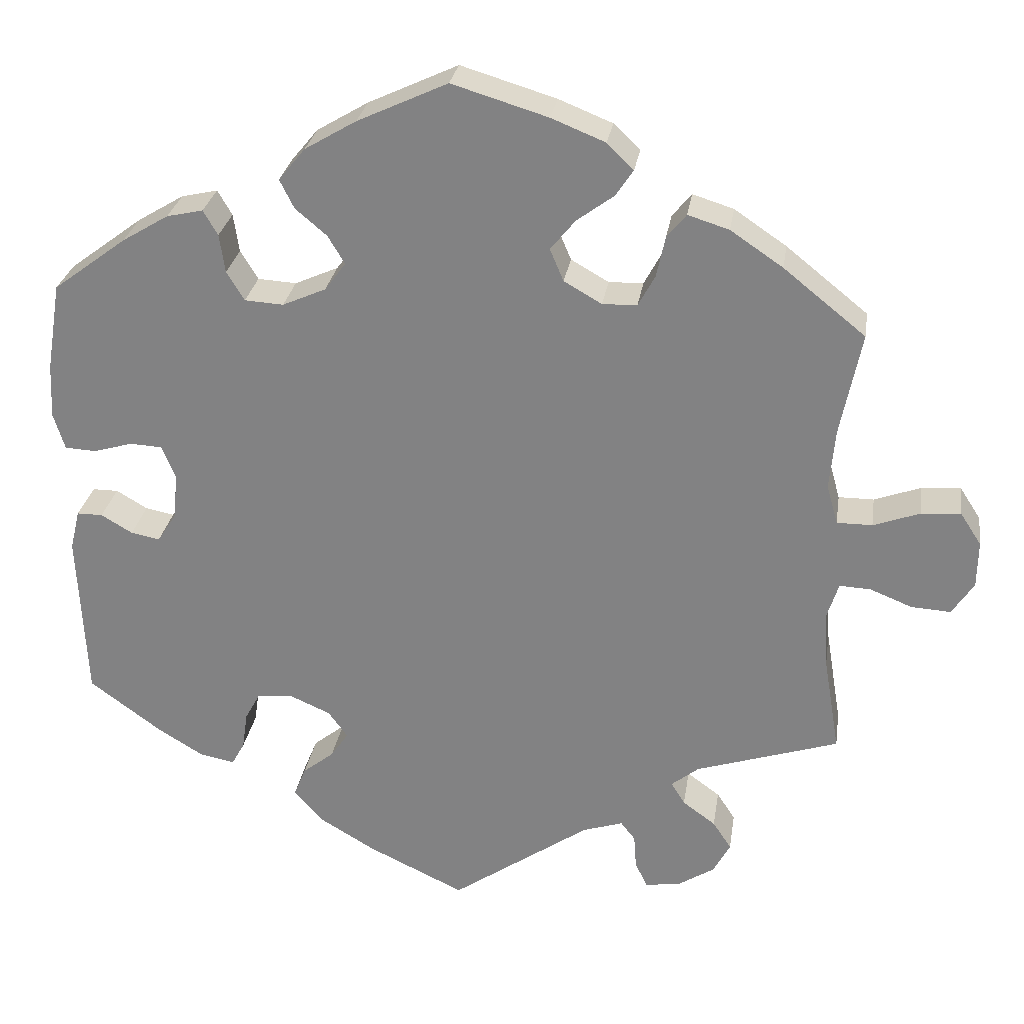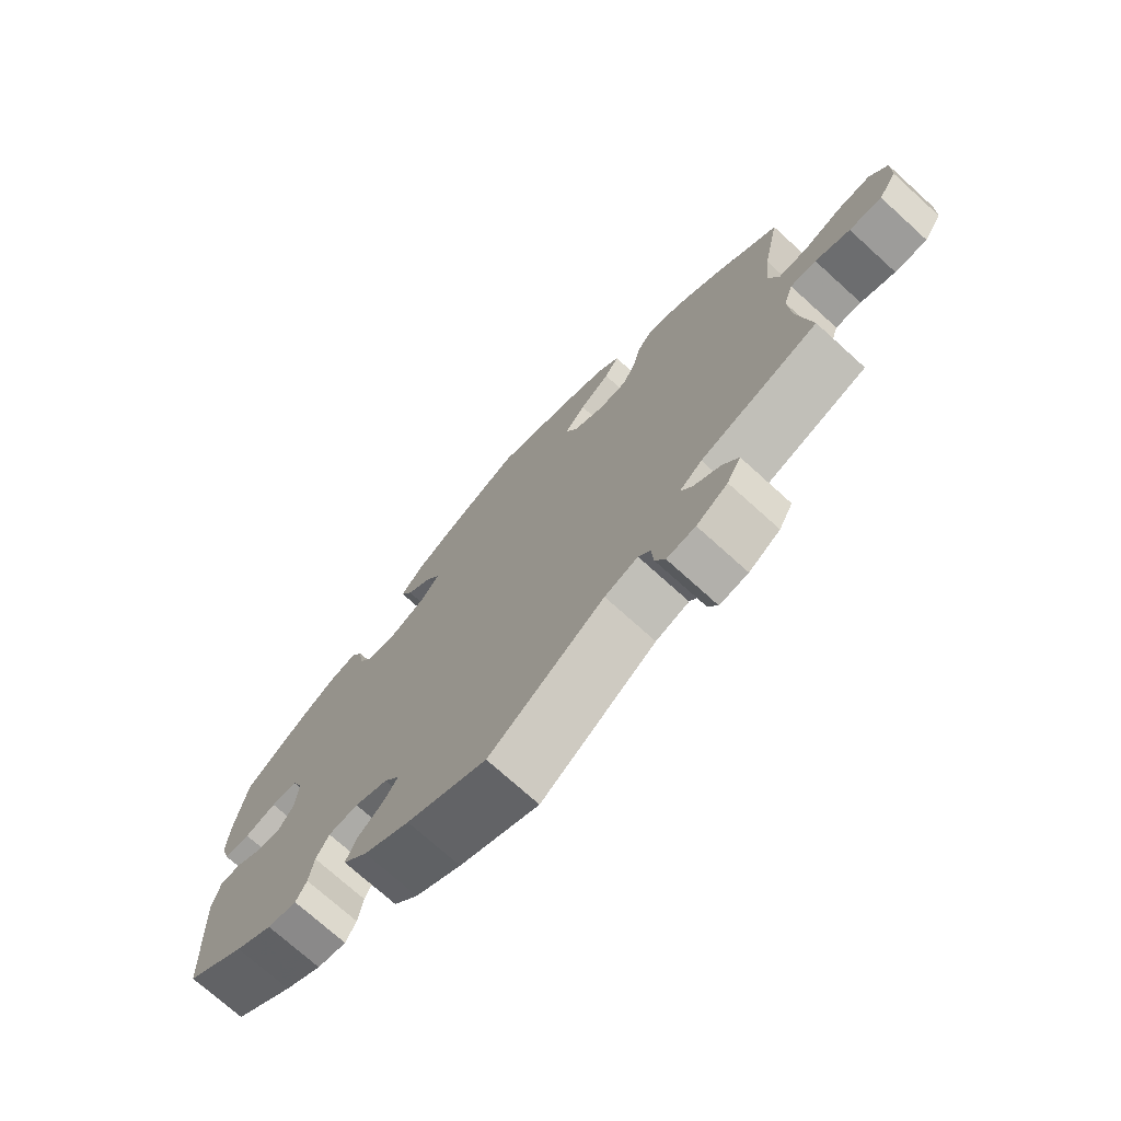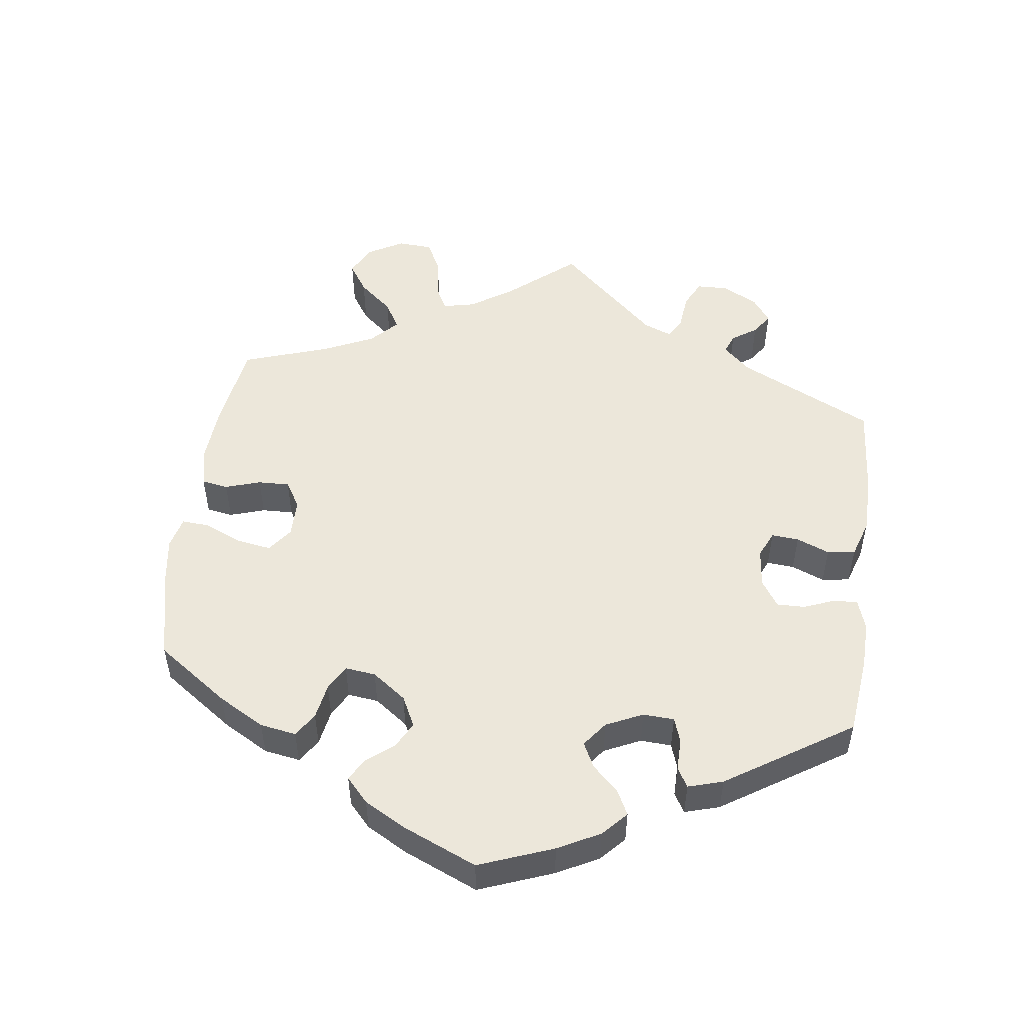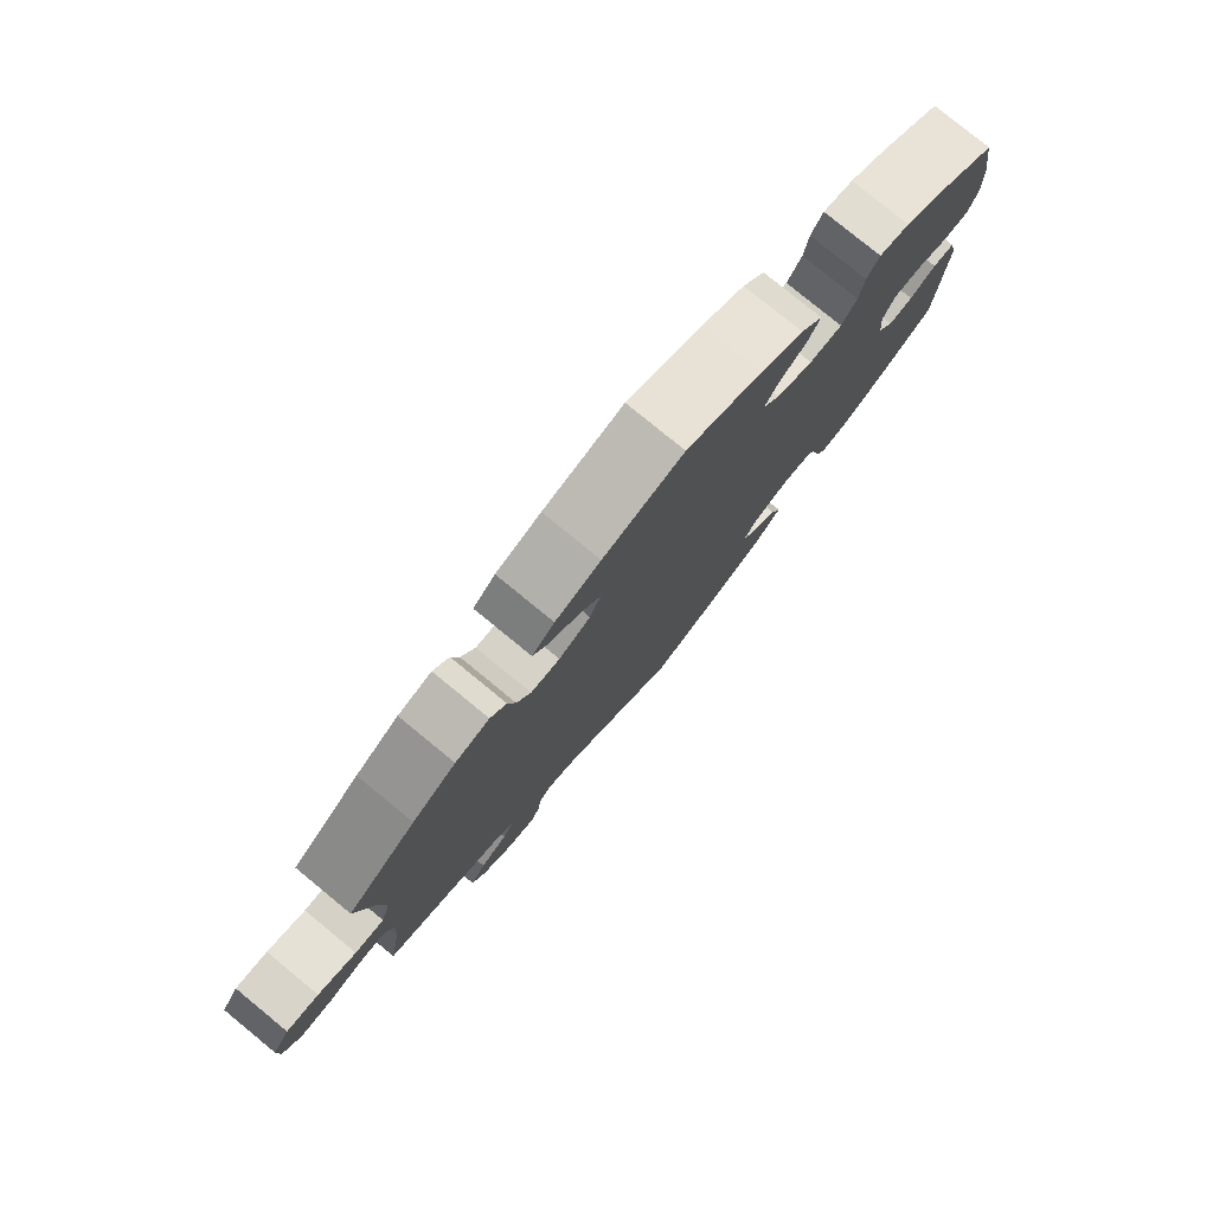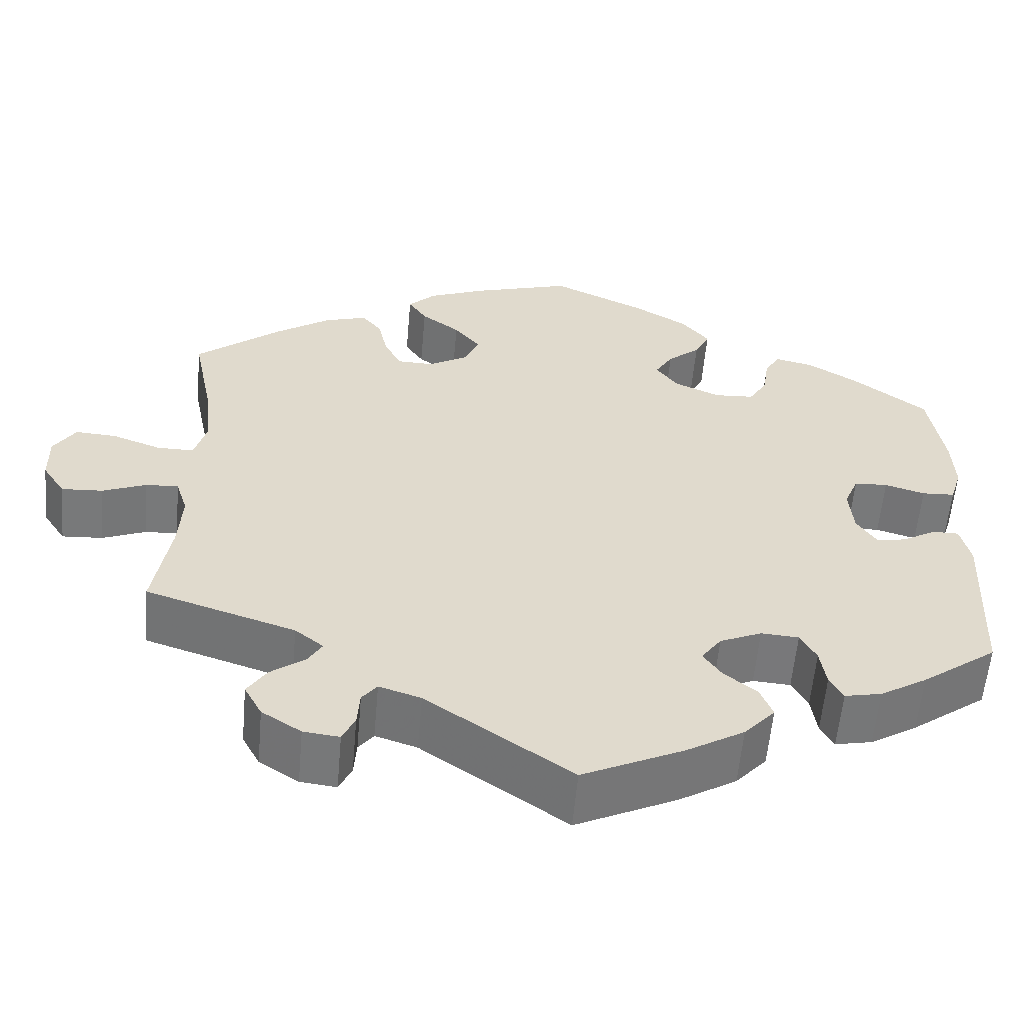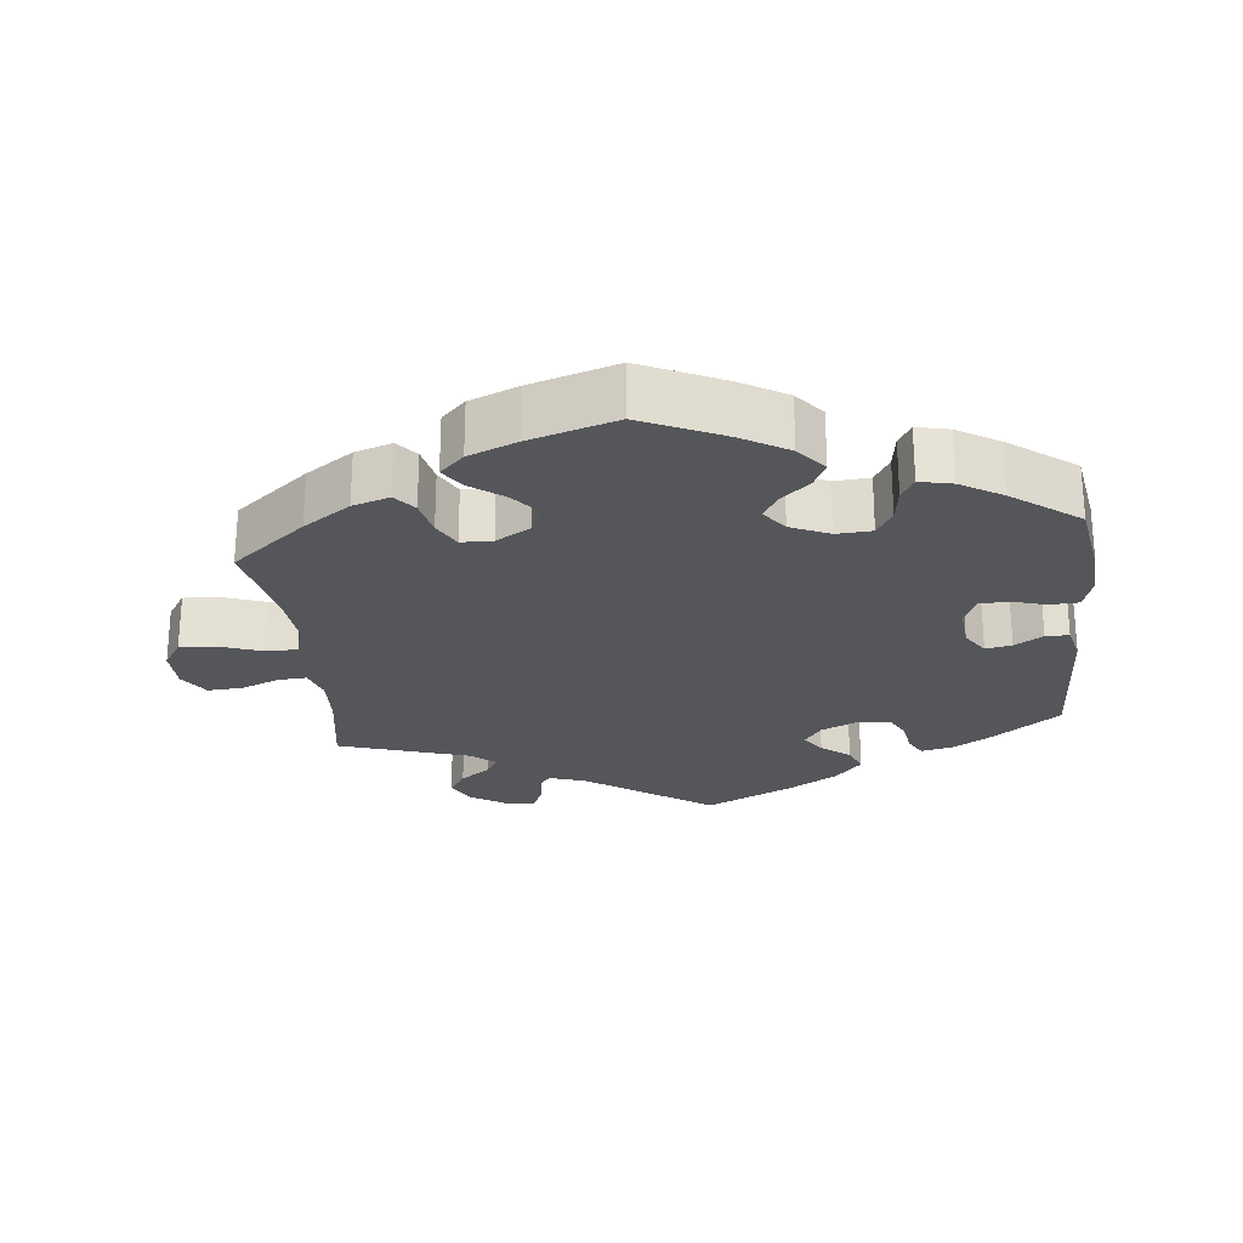
<metadata>
{"format":"obj","ext":"obj","renderer":"f3d","projection":"perspective","resolution":1024,"background":"white","views":[{"elev":27.7,"azim":-171.4,"up":"+Z"},{"elev":-73.2,"azim":-132.2,"up":"+Z"},{"elev":51.7,"azim":67.5,"up":"+Y"},{"elev":79.2,"azim":-50.7,"up":"+Z"},{"elev":-57.7,"azim":-5.0,"up":"+Z"},{"elev":-25.2,"azim":6.3,"up":"+Y"}]}
</metadata>
<code>
v -0.481 0.07 -0.168
v -0.477 0.07 -0.097
v -0.491 0.07 -0.053
v -0.53 0.07 -0.055
v -0.582 0.07 -0.076
v -0.631 0.07 -0.079
v -0.658 0.07 -0.038
v -0.659 0.07 0.02
v -0.633 0.07 0.06
v -0.584 0.07 0.057
v -0.526 0.07 0.036
v -0.482 0.07 0.036
v -0.468 0.07 0.085
v -0.475 0.07 0.161
v -0.501 0.07 0.289
v -0.399 0.07 0.371
v -0.334 0.07 0.415
v -0.283 0.07 0.431
v -0.259 0.07 0.402
v -0.248 0.07 0.351
v -0.227 0.07 0.312
v -0.184 0.07 0.311
v -0.137 0.07 0.338
v -0.12 0.07 0.378
v -0.151 0.07 0.416
v -0.197 0.07 0.45
v -0.219 0.07 0.483
v -0.186 0.07 0.515
v -0.119 0.07 0.542
v 0 0.07 0.578
v 0.112 0.07 0.526
v 0.176 0.07 0.488
v 0.209 0.07 0.448
v 0.191 0.07 0.412
v 0.152 0.07 0.379
v 0.131 0.07 0.344
v 0.157 0.07 0.309
v 0.211 0.07 0.285
v 0.259 0.07 0.288
v 0.281 0.07 0.324
v 0.288 0.07 0.372
v 0.306 0.07 0.403
v 0.351 0.07 0.393
v 0.409 0.07 0.358
v 0.5 0.07 0.29
v 0.518 0.07 0.179
v 0.521 0.07 0.112
v 0.507 0.07 0.067
v 0.468 0.07 0.065
v 0.42 0.07 0.079
v 0.38 0.07 0.077
v 0.363 0.07 0.036
v 0.368 0.07 -0.021
v 0.392 0.07 -0.058
v 0.428 0.07 -0.051
v 0.467 0.07 -0.028
v 0.499 0.07 -0.028
v 0.511 0.07 -0.078
v 0.501 0.07 -0.288
v 0.411 0.07 -0.354
v 0.355 0.07 -0.388
v 0.311 0.07 -0.397
v 0.295 0.07 -0.368
v 0.288 0.07 -0.321
v 0.269 0.07 -0.286
v 0.224 0.07 -0.283
v 0.174 0.07 -0.305
v 0.15 0.07 -0.338
v 0.172 0.07 -0.37
v 0.211 0.07 -0.401
v 0.226 0.07 -0.438
v 0.189 0.07 -0.479
v 0.12 0.07 -0.52
v 0 0.07 -0.577
v -0.173 0.07 -0.458
v -0.223 0.07 -0.442
v -0.241 0.07 -0.465
v -0.244 0.07 -0.507
v -0.259 0.07 -0.539
v -0.302 0.07 -0.534
v -0.349 0.07 -0.504
v -0.37 0.07 -0.465
v -0.347 0.07 -0.43
v -0.306 0.07 -0.4
v -0.289 0.07 -0.372
v -0.323 0.07 -0.345
v -0.501 0.07 -0.288
v -0.481 0 -0.168
v -0.477 0 -0.097
v -0.491 0 -0.053
v -0.53 0 -0.055
v -0.582 0 -0.076
v -0.631 0 -0.079
v -0.658 0 -0.038
v -0.659 0 0.02
v -0.633 0 0.06
v -0.584 0 0.057
v -0.526 0 0.036
v -0.482 0 0.036
v -0.468 0 0.085
v -0.475 0 0.161
v -0.501 0 0.289
v -0.399 0 0.371
v -0.334 0 0.415
v -0.283 0 0.431
v -0.259 0 0.402
v -0.248 0 0.351
v -0.227 0 0.312
v -0.184 0 0.311
v -0.137 0 0.338
v -0.12 0 0.378
v -0.151 0 0.416
v -0.197 0 0.45
v -0.219 0 0.483
v -0.186 0 0.515
v -0.119 0 0.542
v 0 0 0.578
v 0.112 0 0.526
v 0.176 0 0.488
v 0.209 0 0.448
v 0.191 0 0.412
v 0.152 0 0.379
v 0.131 0 0.344
v 0.157 0 0.309
v 0.211 0 0.285
v 0.259 0 0.288
v 0.281 0 0.324
v 0.288 0 0.372
v 0.306 0 0.403
v 0.351 0 0.393
v 0.409 0 0.358
v 0.5 0 0.29
v 0.518 0 0.179
v 0.521 0 0.112
v 0.507 0 0.067
v 0.468 0 0.065
v 0.42 0 0.079
v 0.38 0 0.077
v 0.363 0 0.036
v 0.368 0 -0.021
v 0.392 0 -0.058
v 0.428 0 -0.051
v 0.467 0 -0.028
v 0.499 0 -0.028
v 0.511 0 -0.078
v 0.501 0 -0.288
v 0.411 0 -0.354
v 0.355 0 -0.388
v 0.311 0 -0.397
v 0.295 0 -0.368
v 0.288 0 -0.321
v 0.269 0 -0.286
v 0.224 0 -0.283
v 0.174 0 -0.305
v 0.15 0 -0.338
v 0.172 0 -0.37
v 0.211 0 -0.401
v 0.226 0 -0.438
v 0.189 0 -0.479
v 0.12 0 -0.52
v 0 0 -0.577
v -0.173 0 -0.458
v -0.223 0 -0.442
v -0.241 0 -0.465
v -0.244 0 -0.507
v -0.259 0 -0.539
v -0.302 0 -0.534
v -0.349 0 -0.504
v -0.37 0 -0.465
v -0.347 0 -0.43
v -0.306 0 -0.4
v -0.289 0 -0.372
v -0.323 0 -0.345
v -0.501 0 -0.288
f 86 87 1
f 85 86 1 2
f 81 82 83 84
f 81 84 85
f 80 81 85
f 77 78 79 80
f 76 77 80 85
f 75 76 85 2
f 69 70 71 72
f 68 69 72 73
f 61 62 63 64
f 61 64 65
f 60 61 65
f 59 60 65
f 58 59 65 66
f 55 56 57 58
f 54 55 58 66
f 47 48 49 50
f 47 50 51
f 46 47 51
f 45 46 51
f 44 45 51
f 43 44 51 52
f 40 41 42 43
f 39 40 43 52
f 32 33 34 35
f 32 35 36
f 31 32 36
f 30 31 36
f 29 30 36
f 28 29 36 37
f 25 26 27 28
f 24 25 28 37
f 17 18 19 20
f 17 20 21
f 14 15 16 17
f 13 14 17 21
f 12 13 21 22
f 8 9 10 11
f 8 11 12
f 7 8 12
f 4 5 6 7
f 3 4 7 12
f 68 73 74 75
f 67 68 75 2
f 53 54 66 67
f 38 39 52 53
f 23 24 37 38
f 23 38 53 67
f 12 22 23 67
f 2 3 12 67
f 88 174 173
f 89 88 173 172
f 171 170 169 168
f 172 171 168
f 172 168 167
f 167 166 165 164
f 172 167 164 163
f 89 172 163 162
f 159 158 157 156
f 160 159 156 155
f 151 150 149 148
f 152 151 148
f 152 148 147
f 152 147 146
f 153 152 146 145
f 145 144 143 142
f 153 145 142 141
f 137 136 135 134
f 138 137 134
f 138 134 133
f 138 133 132
f 138 132 131
f 139 138 131 130
f 130 129 128 127
f 139 130 127 126
f 122 121 120 119
f 123 122 119
f 123 119 118
f 123 118 117
f 123 117 116
f 124 123 116 115
f 115 114 113 112
f 124 115 112 111
f 107 106 105 104
f 108 107 104
f 104 103 102 101
f 108 104 101 100
f 109 108 100 99
f 98 97 96 95
f 99 98 95
f 99 95 94
f 94 93 92 91
f 99 94 91 90
f 162 161 160 155
f 89 162 155 154
f 154 153 141 140
f 140 139 126 125
f 125 124 111 110
f 154 140 125 110
f 154 110 109 99
f 154 99 90 89
f 1 88 89 2
f 2 89 90 3
f 3 90 91 4
f 4 91 92 5
f 5 92 93 6
f 6 93 94 7
f 7 94 95 8
f 8 95 96 9
f 9 96 97 10
f 10 97 98 11
f 11 98 99 12
f 12 99 100 13
f 13 100 101 14
f 14 101 102 15
f 15 102 103 16
f 16 103 104 17
f 17 104 105 18
f 18 105 106 19
f 19 106 107 20
f 20 107 108 21
f 21 108 109 22
f 22 109 110 23
f 23 110 111 24
f 24 111 112 25
f 25 112 113 26
f 26 113 114 27
f 27 114 115 28
f 28 115 116 29
f 29 116 117 30
f 30 117 118 31
f 31 118 119 32
f 32 119 120 33
f 33 120 121 34
f 34 121 122 35
f 35 122 123 36
f 36 123 124 37
f 37 124 125 38
f 38 125 126 39
f 39 126 127 40
f 40 127 128 41
f 41 128 129 42
f 42 129 130 43
f 43 130 131 44
f 44 131 132 45
f 45 132 133 46
f 46 133 134 47
f 47 134 135 48
f 48 135 136 49
f 49 136 137 50
f 50 137 138 51
f 51 138 139 52
f 52 139 140 53
f 53 140 141 54
f 54 141 142 55
f 55 142 143 56
f 56 143 144 57
f 57 144 145 58
f 58 145 146 59
f 59 146 147 60
f 60 147 148 61
f 61 148 149 62
f 62 149 150 63
f 63 150 151 64
f 64 151 152 65
f 65 152 153 66
f 66 153 154 67
f 67 154 155 68
f 68 155 156 69
f 69 156 157 70
f 70 157 158 71
f 71 158 159 72
f 72 159 160 73
f 73 160 161 74
f 74 161 162 75
f 75 162 163 76
f 76 163 164 77
f 77 164 165 78
f 78 165 166 79
f 79 166 167 80
f 80 167 168 81
f 81 168 169 82
f 82 169 170 83
f 83 170 171 84
f 84 171 172 85
f 85 172 173 86
f 86 173 174 87
f 87 174 88 1

</code>
